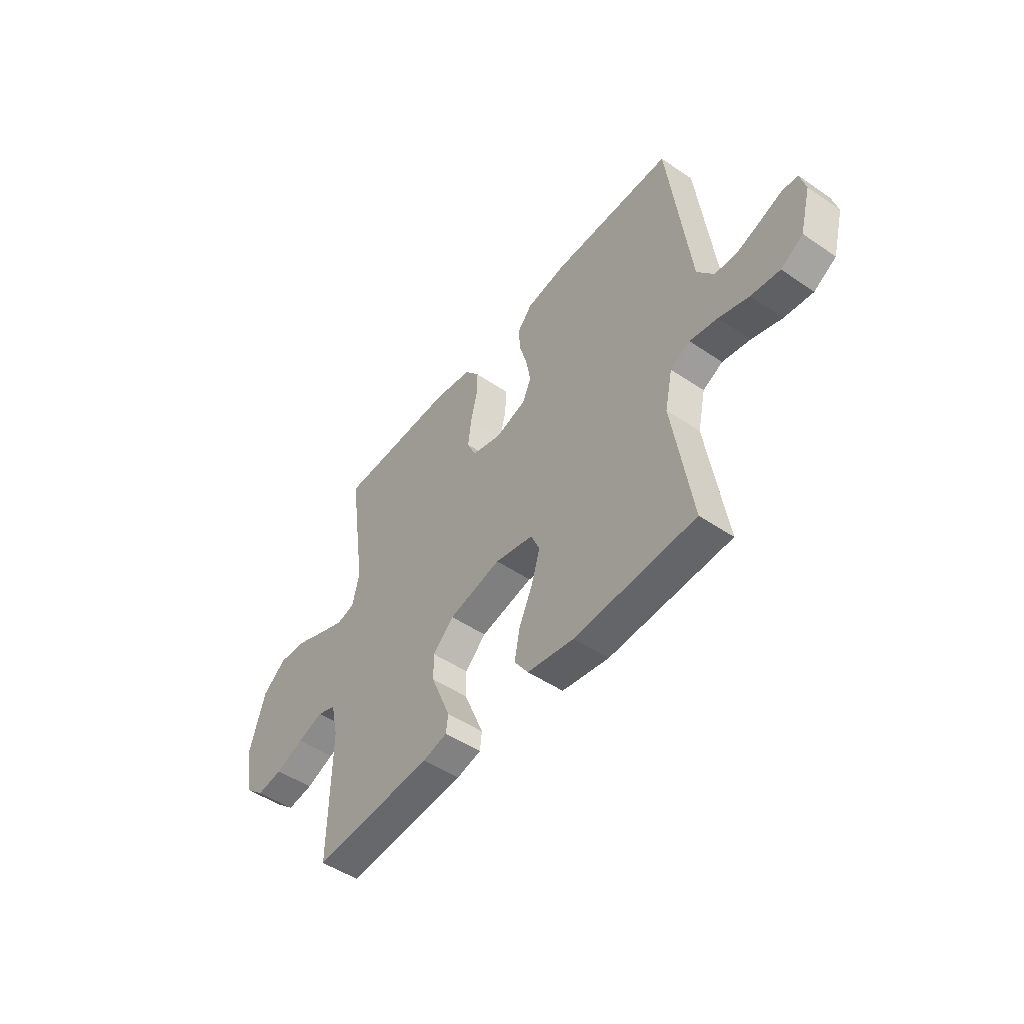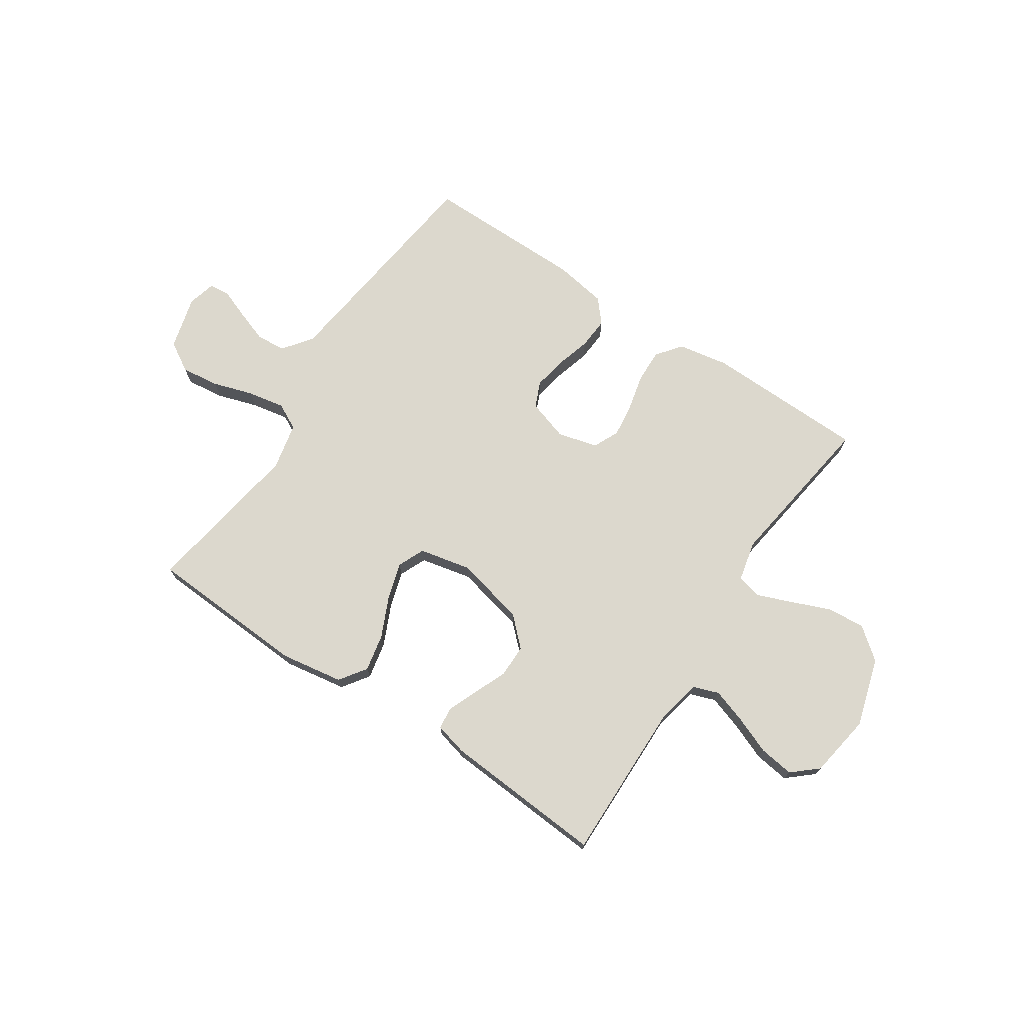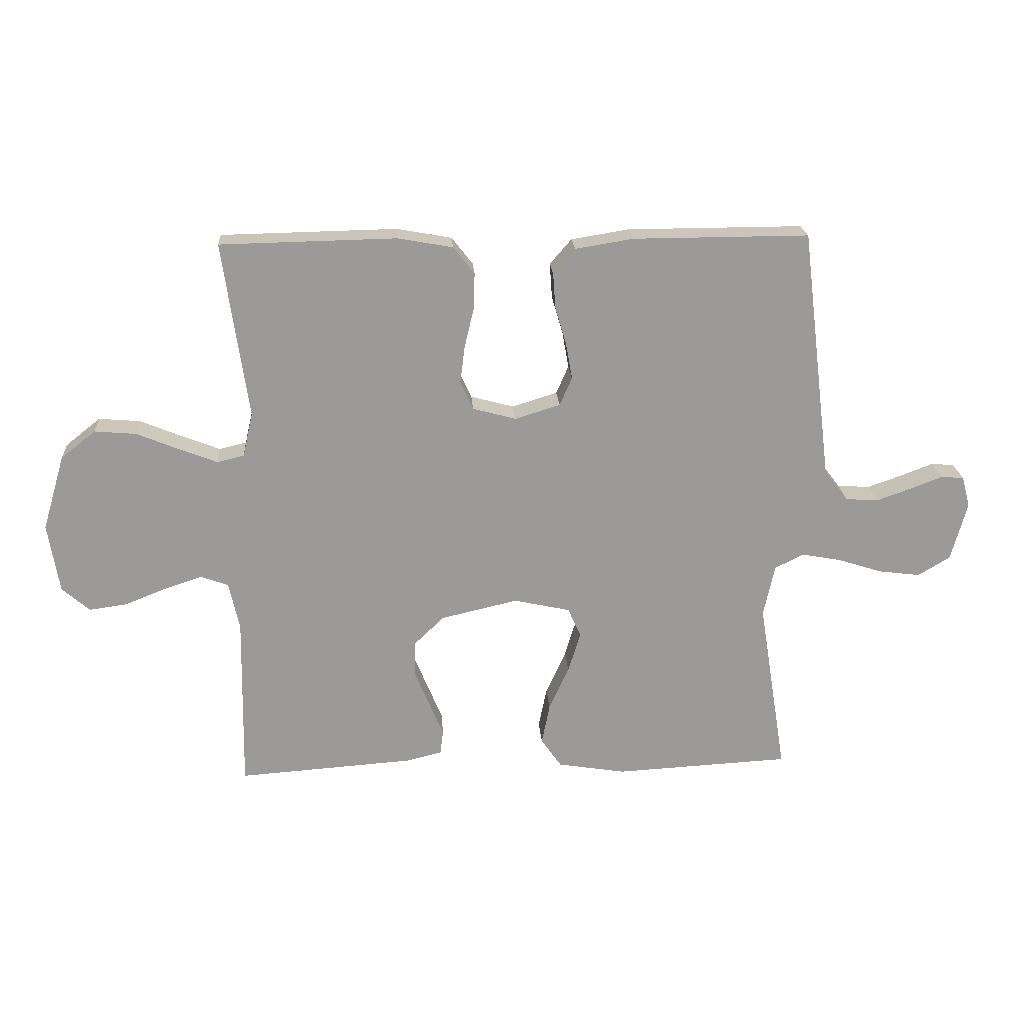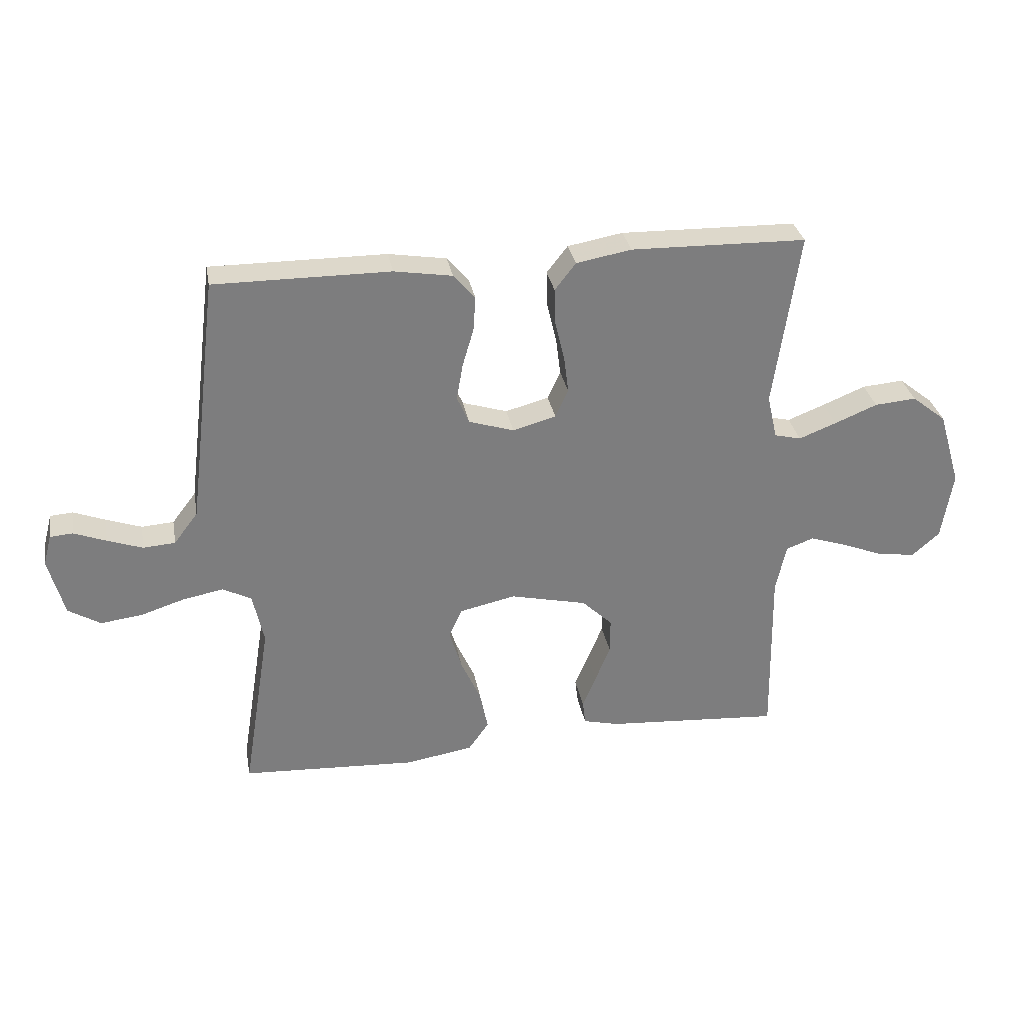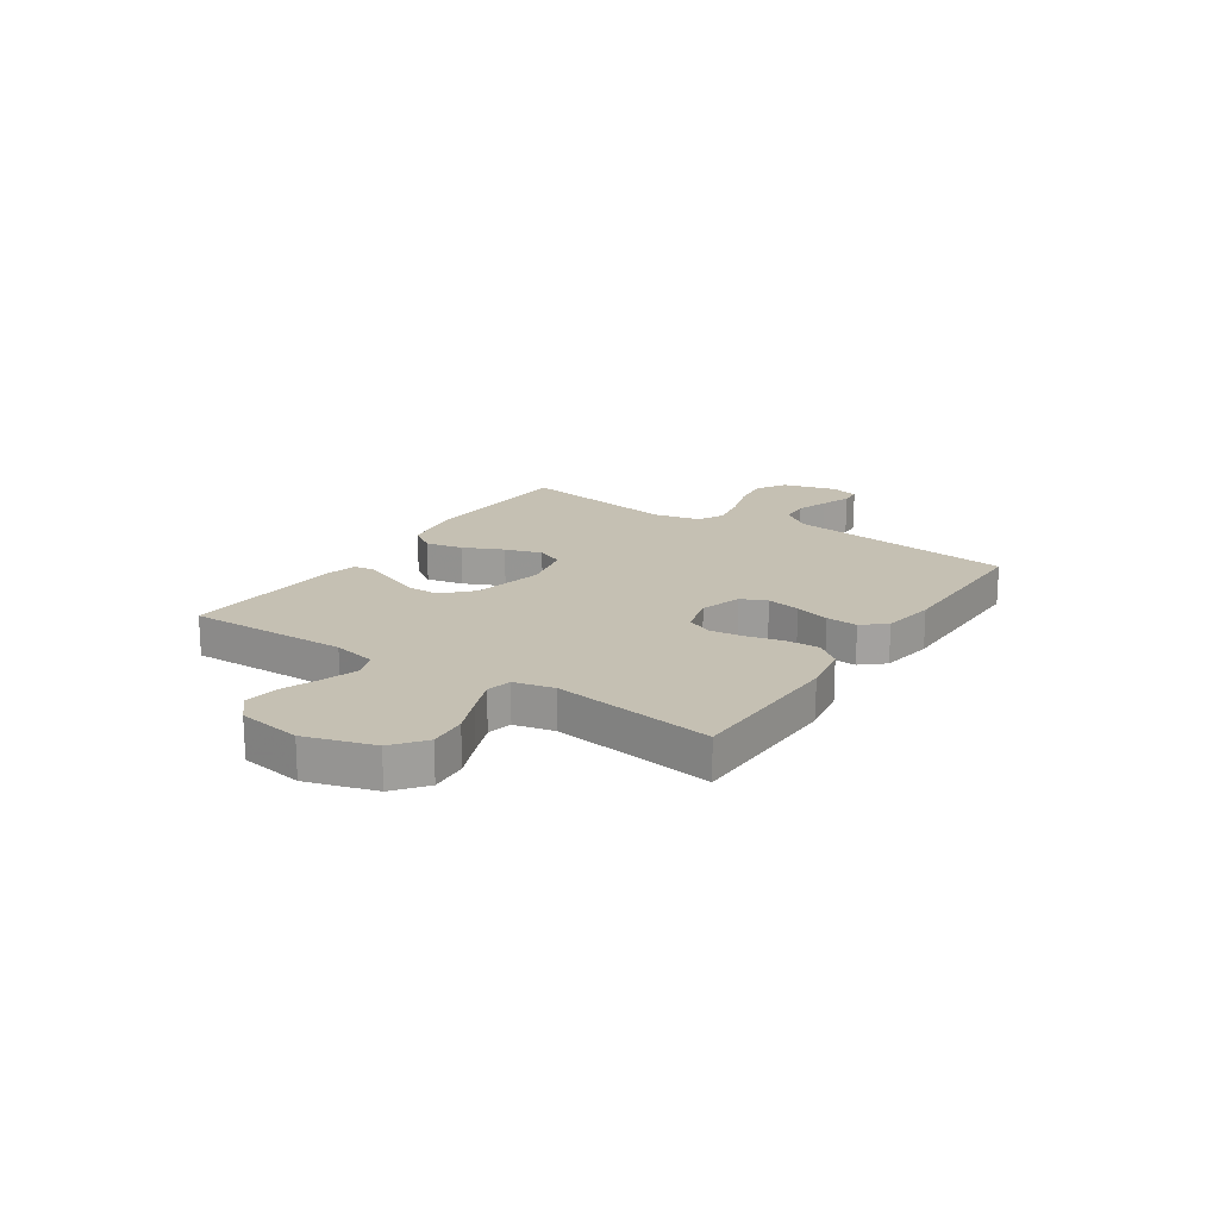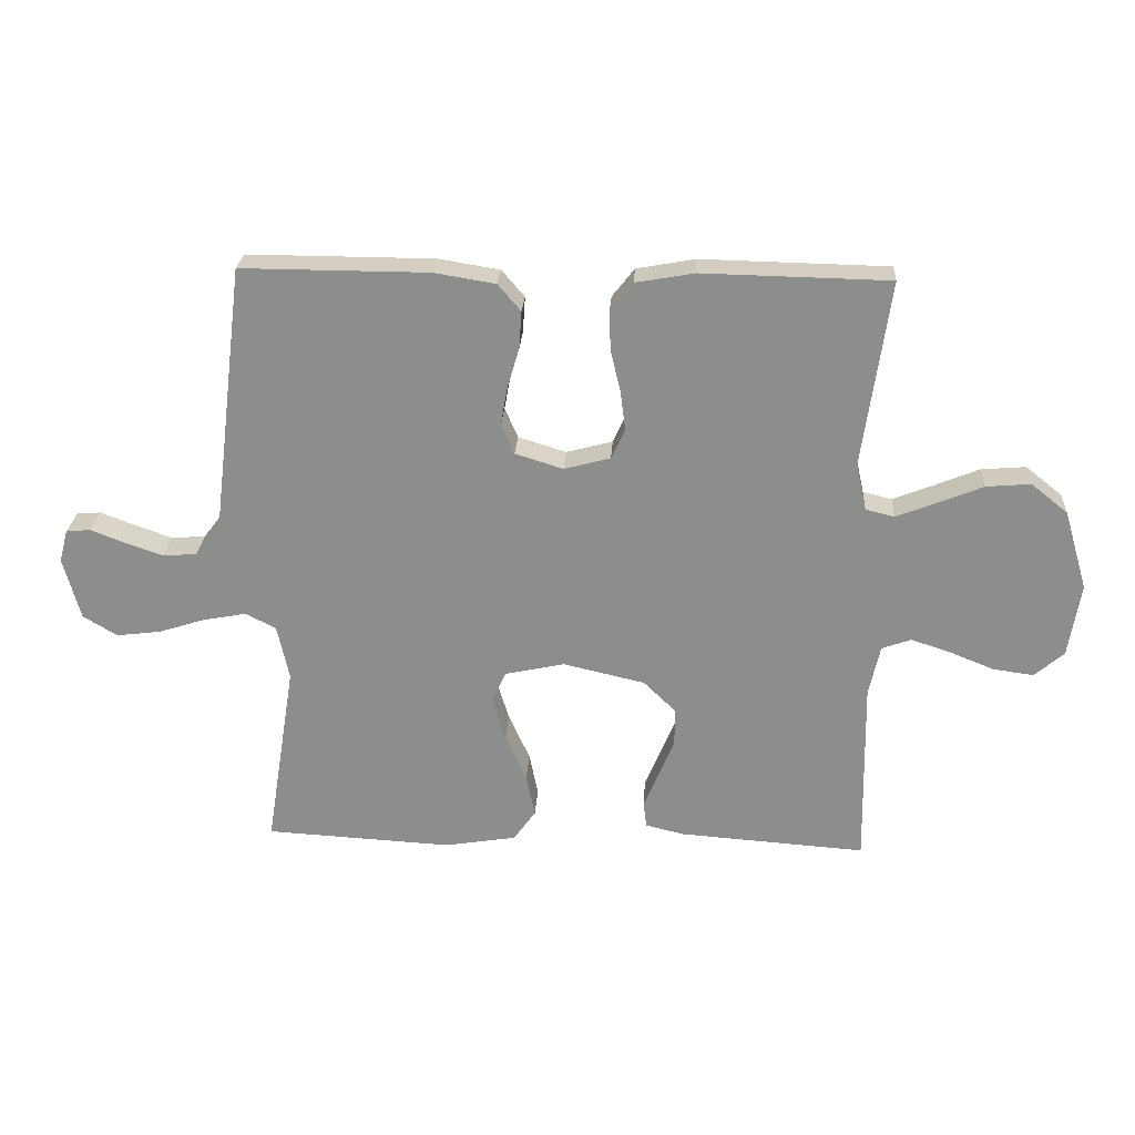
<metadata>
{"format":"obj","ext":"obj","renderer":"f3d","projection":"perspective","resolution":1024,"background":"white","views":[{"elev":-49.0,"azim":52.9,"up":"+Z"},{"elev":72.6,"azim":-146.4,"up":"+Y"},{"elev":20.8,"azim":-3.8,"up":"+Z"},{"elev":31.3,"azim":169.8,"up":"+Z"},{"elev":18.1,"azim":-56.5,"up":"+Y"},{"elev":25.1,"azim":-176.5,"up":"+Z"}]}
</metadata>
<code>
v -0.5 0.07 -0.5
v -0.495 0.07 -0.2
v -0.513 0.07 -0.118
v -0.56 0.07 -0.101
v -0.624 0.07 -0.122
v -0.694 0.07 -0.15
v -0.759 0.07 -0.159
v -0.806 0.07 -0.118
v -0.825 0.07 0
v -0.787 0.07 0.128
v -0.728 0.07 0.175
v -0.657 0.07 0.169
v -0.584 0.07 0.139
v -0.52 0.07 0.114
v -0.474 0.07 0.125
v -0.457 0.07 0.2
v -0.5 0.07 0.5
v -0.2 0.07 0.506
v -0.106 0.07 0.489
v -0.07 0.07 0.443
v -0.072 0.07 0.381
v -0.088 0.07 0.313
v -0.096 0.07 0.25
v -0.074 0.07 0.202
v 0 0.07 0.182
v 0.077 0.07 0.206
v 0.098 0.07 0.254
v 0.087 0.07 0.316
v 0.068 0.07 0.381
v 0.064 0.07 0.44
v 0.101 0.07 0.483
v 0.2 0.07 0.499
v 0.5 0.07 0.5
v 0.537 0.07 0.2
v 0.553 0.07 0.072
v 0.594 0.07 0.018
v 0.649 0.07 0.014
v 0.709 0.07 0.035
v 0.764 0.07 0.056
v 0.803 0.07 0.053
v 0.817 0.07 0
v 0.79 0.07 -0.1
v 0.735 0.07 -0.133
v 0.664 0.07 -0.124
v 0.589 0.07 -0.1
v 0.52 0.07 -0.087
v 0.471 0.07 -0.112
v 0.452 0.07 -0.2
v 0.5 0.07 -0.5
v 0.2 0.07 -0.516
v 0.084 0.07 -0.497
v 0.049 0.07 -0.447
v 0.063 0.07 -0.378
v 0.097 0.07 -0.303
v 0.118 0.07 -0.234
v 0.096 0.07 -0.184
v 0 0.07 -0.163
v -0.131 0.07 -0.193
v -0.183 0.07 -0.243
v -0.183 0.07 -0.304
v -0.157 0.07 -0.367
v -0.134 0.07 -0.423
v -0.139 0.07 -0.464
v -0.2 0.07 -0.479
v -0.5 0 -0.5
v -0.495 0 -0.2
v -0.513 0 -0.118
v -0.56 0 -0.101
v -0.624 0 -0.122
v -0.694 0 -0.15
v -0.759 0 -0.159
v -0.806 0 -0.118
v -0.825 0 0
v -0.787 0 0.128
v -0.728 0 0.175
v -0.657 0 0.169
v -0.584 0 0.139
v -0.52 0 0.114
v -0.474 0 0.125
v -0.457 0 0.2
v -0.5 0 0.5
v -0.2 0 0.506
v -0.106 0 0.489
v -0.07 0 0.443
v -0.072 0 0.381
v -0.088 0 0.313
v -0.096 0 0.25
v -0.074 0 0.202
v 0 0 0.182
v 0.077 0 0.206
v 0.098 0 0.254
v 0.087 0 0.316
v 0.068 0 0.381
v 0.064 0 0.44
v 0.101 0 0.483
v 0.2 0 0.499
v 0.5 0 0.5
v 0.537 0 0.2
v 0.553 0 0.072
v 0.594 0 0.018
v 0.649 0 0.014
v 0.709 0 0.035
v 0.764 0 0.056
v 0.803 0 0.053
v 0.817 0 0
v 0.79 0 -0.1
v 0.735 0 -0.133
v 0.664 0 -0.124
v 0.589 0 -0.1
v 0.52 0 -0.087
v 0.471 0 -0.112
v 0.452 0 -0.2
v 0.5 0 -0.5
v 0.2 0 -0.516
v 0.084 0 -0.497
v 0.049 0 -0.447
v 0.063 0 -0.378
v 0.097 0 -0.303
v 0.118 0 -0.234
v 0.096 0 -0.184
v 0 0 -0.163
v -0.131 0 -0.193
v -0.183 0 -0.243
v -0.183 0 -0.304
v -0.157 0 -0.367
v -0.134 0 -0.423
v -0.139 0 -0.464
v -0.2 0 -0.479
f 64 1 2
f 63 64 2
f 62 63 2
f 61 62 2
f 60 61 2
f 59 60 2 3
f 58 59 3
f 57 58 3 4
f 52 53 54
f 51 52 54
f 50 51 54
f 49 50 54
f 48 49 54
f 47 48 54 55
f 46 47 55 56
f 43 44 45
f 42 43 45
f 41 42 45
f 40 41 45
f 39 40 45
f 38 39 45
f 37 38 45 46
f 46 56 57
f 37 46 57
f 36 37 57
f 32 33 34
f 31 32 34
f 30 31 34
f 29 30 34
f 28 29 34
f 27 28 34 35
f 35 36 57
f 27 35 57
f 26 27 57
f 20 21 22
f 19 20 22
f 18 19 22
f 17 18 22
f 16 17 22
f 15 16 22 23
f 11 12 13
f 10 11 13
f 9 10 13
f 8 9 13
f 7 8 13
f 6 7 13
f 5 6 13
f 4 5 13 14
f 25 26 57 4
f 15 23 24
f 15 24 25
f 14 15 25
f 4 14 25
f 66 65 128
f 66 128 127
f 66 127 126
f 66 126 125
f 66 125 124
f 67 66 124 123
f 67 123 122
f 68 67 122 121
f 118 117 116
f 118 116 115
f 118 115 114
f 118 114 113
f 118 113 112
f 119 118 112 111
f 120 119 111 110
f 109 108 107
f 109 107 106
f 109 106 105
f 109 105 104
f 109 104 103
f 109 103 102
f 110 109 102 101
f 121 120 110
f 121 110 101
f 121 101 100
f 98 97 96
f 98 96 95
f 98 95 94
f 98 94 93
f 98 93 92
f 99 98 92 91
f 121 100 99
f 121 99 91
f 121 91 90
f 86 85 84
f 86 84 83
f 86 83 82
f 86 82 81
f 86 81 80
f 87 86 80 79
f 77 76 75
f 77 75 74
f 77 74 73
f 77 73 72
f 77 72 71
f 77 71 70
f 77 70 69
f 78 77 69 68
f 68 121 90 89
f 88 87 79
f 89 88 79
f 89 79 78
f 89 78 68
f 1 65 66 2
f 2 66 67 3
f 3 67 68 4
f 4 68 69 5
f 5 69 70 6
f 6 70 71 7
f 7 71 72 8
f 8 72 73 9
f 9 73 74 10
f 10 74 75 11
f 11 75 76 12
f 12 76 77 13
f 13 77 78 14
f 14 78 79 15
f 15 79 80 16
f 16 80 81 17
f 17 81 82 18
f 18 82 83 19
f 19 83 84 20
f 20 84 85 21
f 21 85 86 22
f 22 86 87 23
f 23 87 88 24
f 24 88 89 25
f 25 89 90 26
f 26 90 91 27
f 27 91 92 28
f 28 92 93 29
f 29 93 94 30
f 30 94 95 31
f 31 95 96 32
f 32 96 97 33
f 33 97 98 34
f 34 98 99 35
f 35 99 100 36
f 36 100 101 37
f 37 101 102 38
f 38 102 103 39
f 39 103 104 40
f 40 104 105 41
f 41 105 106 42
f 42 106 107 43
f 43 107 108 44
f 44 108 109 45
f 45 109 110 46
f 46 110 111 47
f 47 111 112 48
f 48 112 113 49
f 49 113 114 50
f 50 114 115 51
f 51 115 116 52
f 52 116 117 53
f 53 117 118 54
f 54 118 119 55
f 55 119 120 56
f 56 120 121 57
f 57 121 122 58
f 58 122 123 59
f 59 123 124 60
f 60 124 125 61
f 61 125 126 62
f 62 126 127 63
f 63 127 128 64
f 64 128 65 1

</code>
